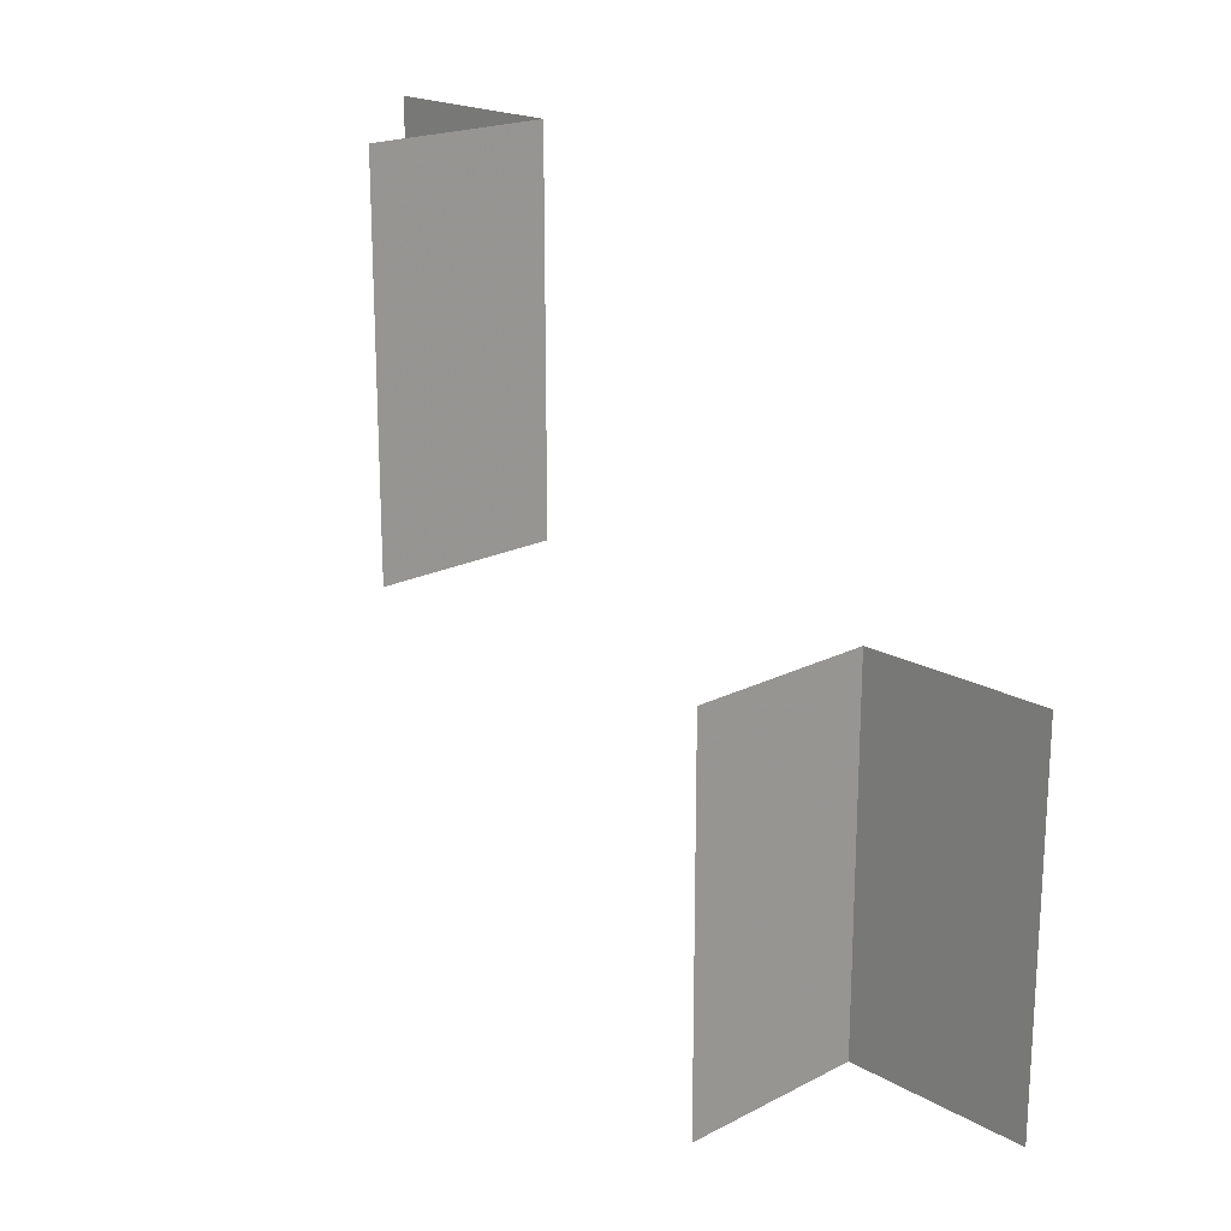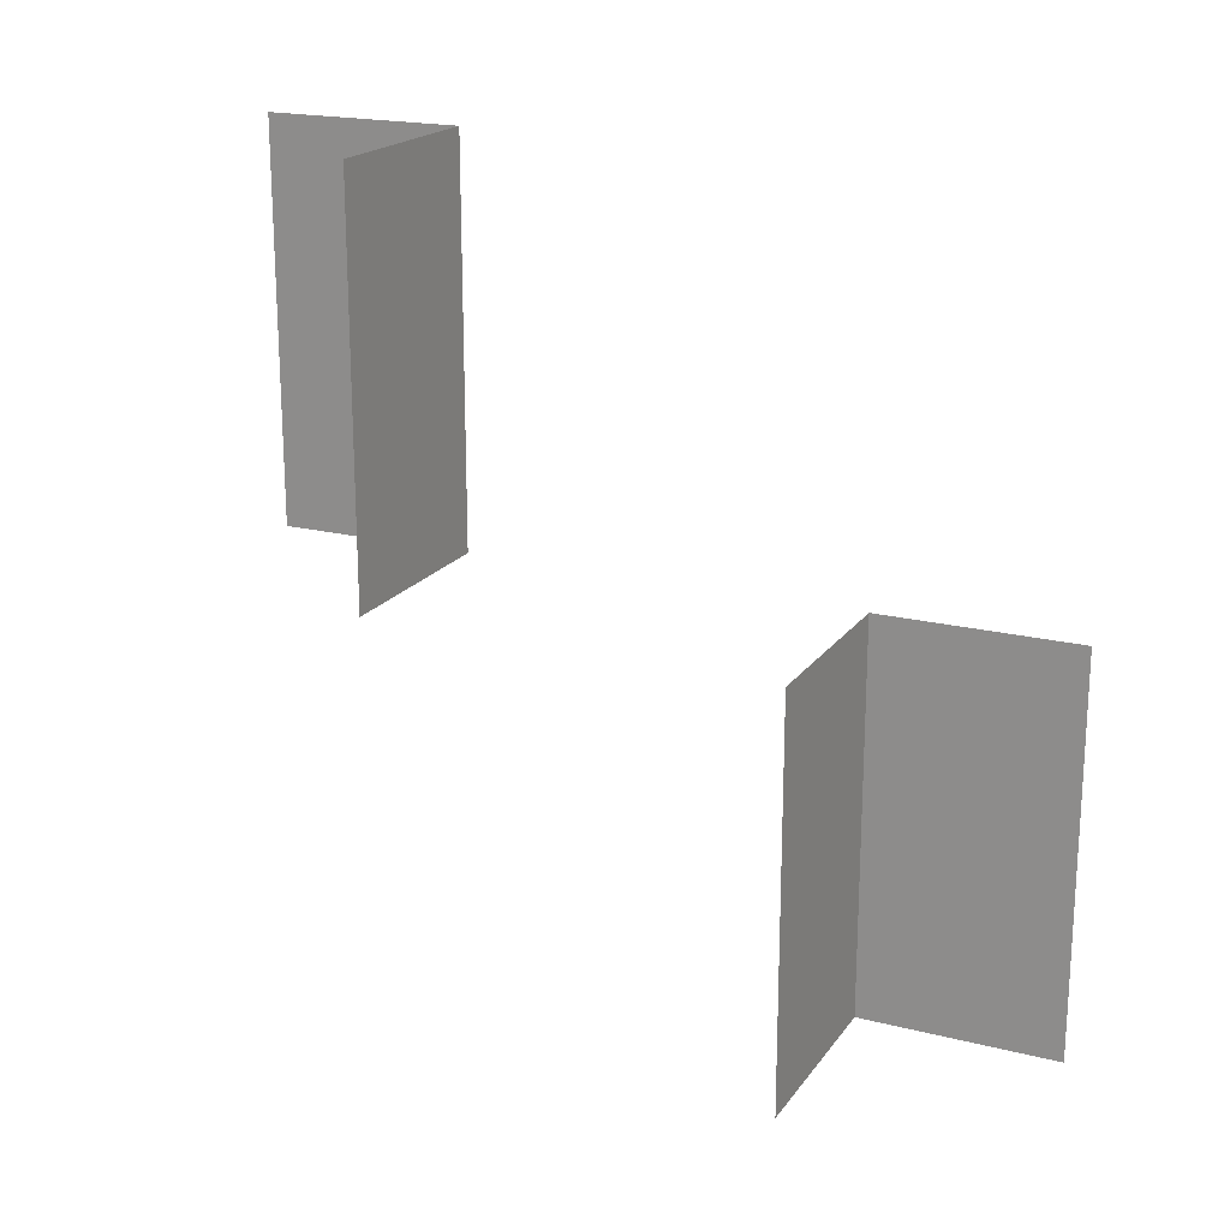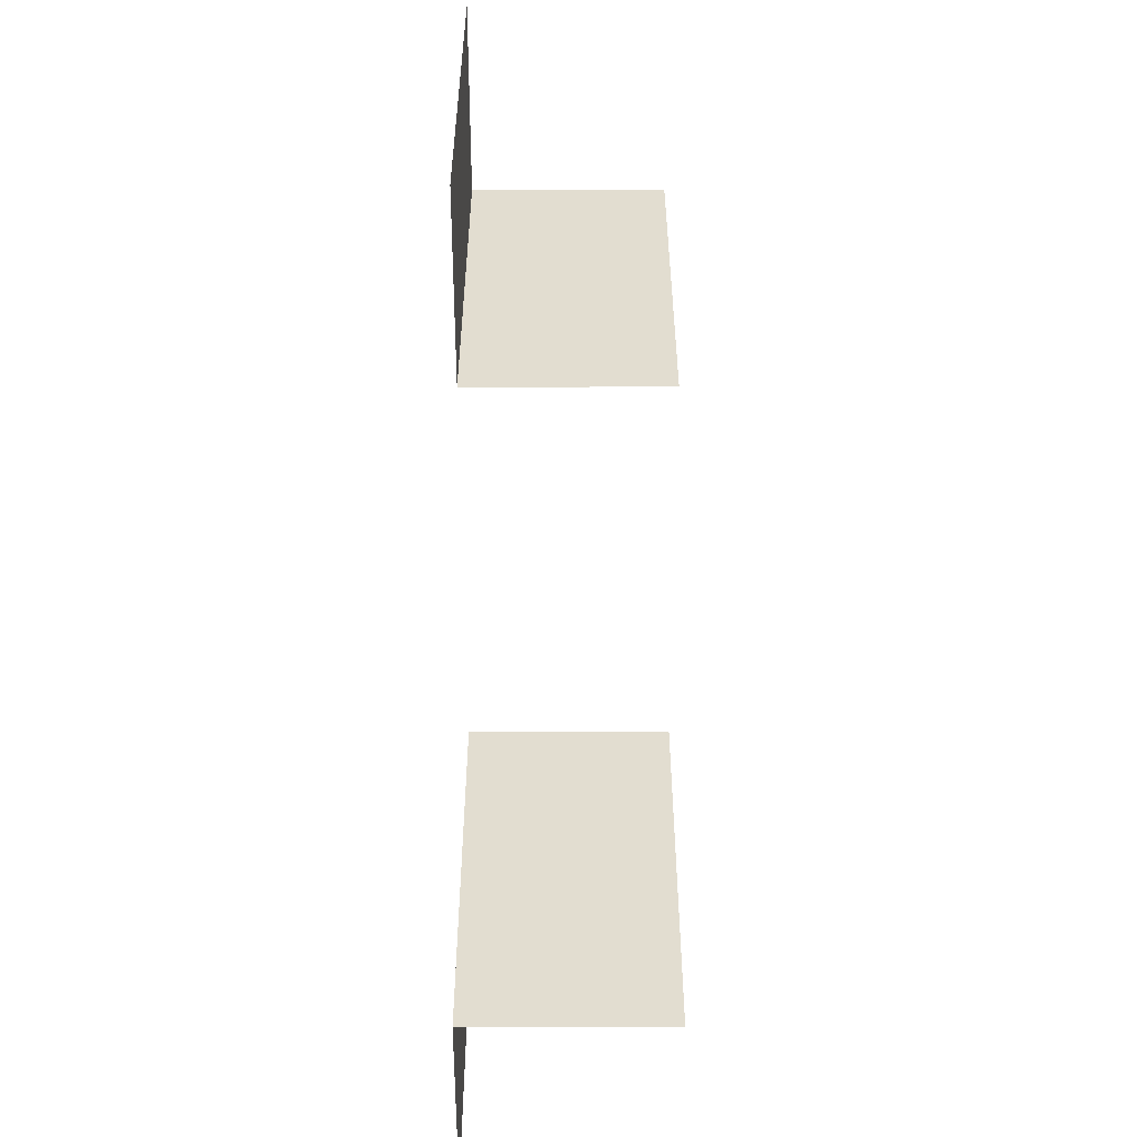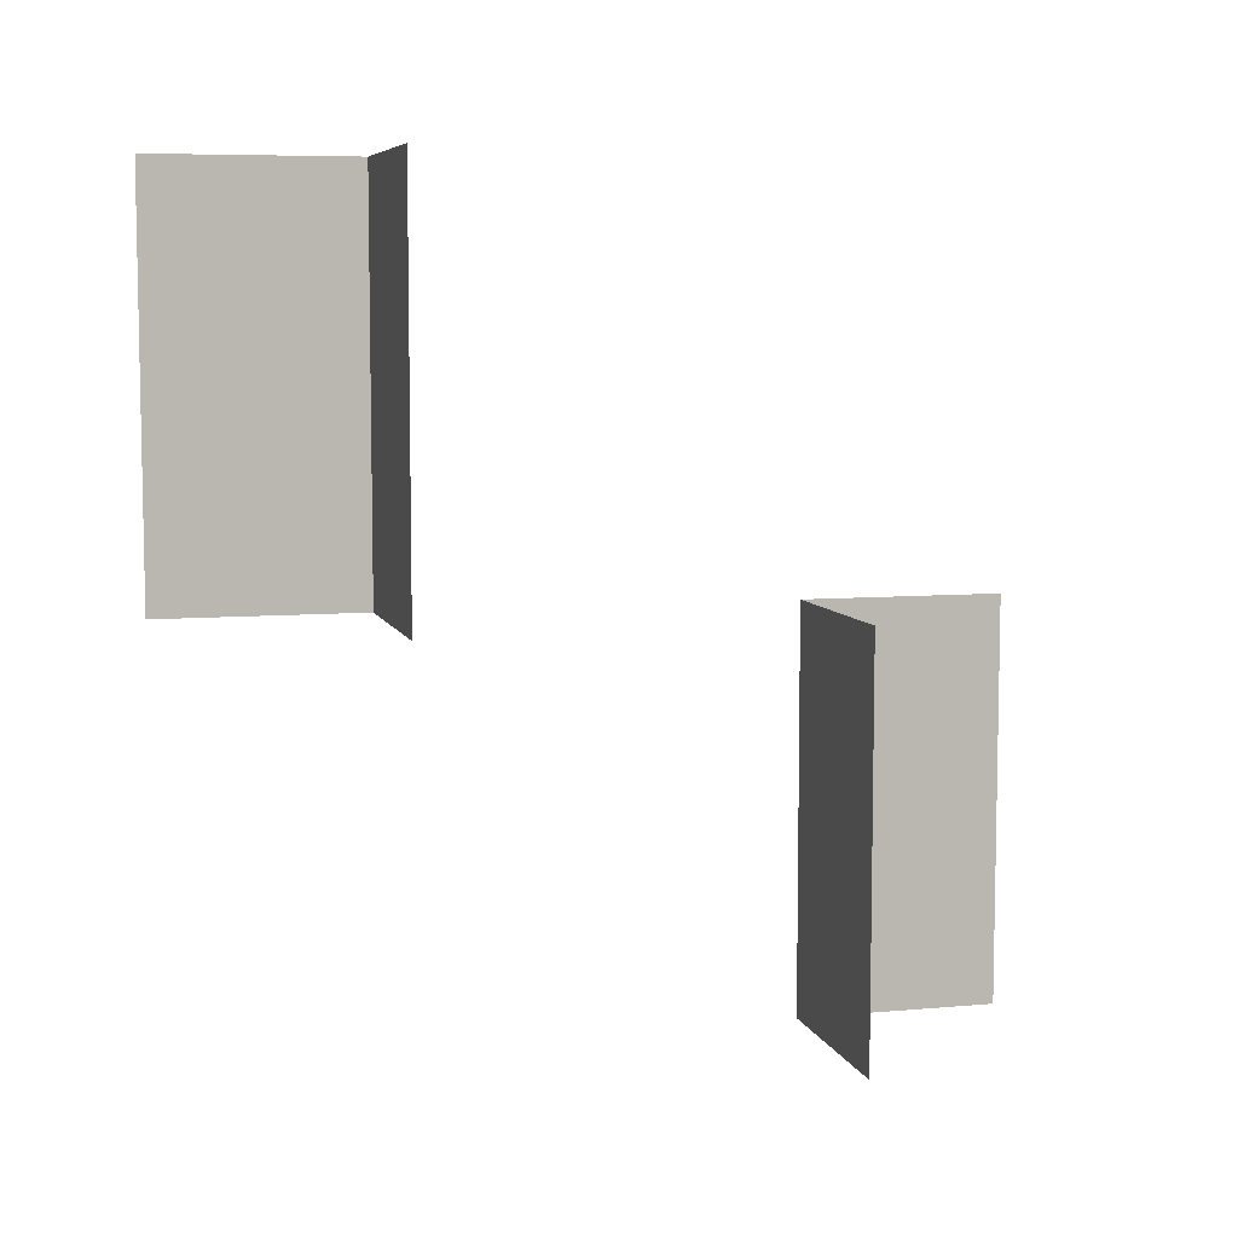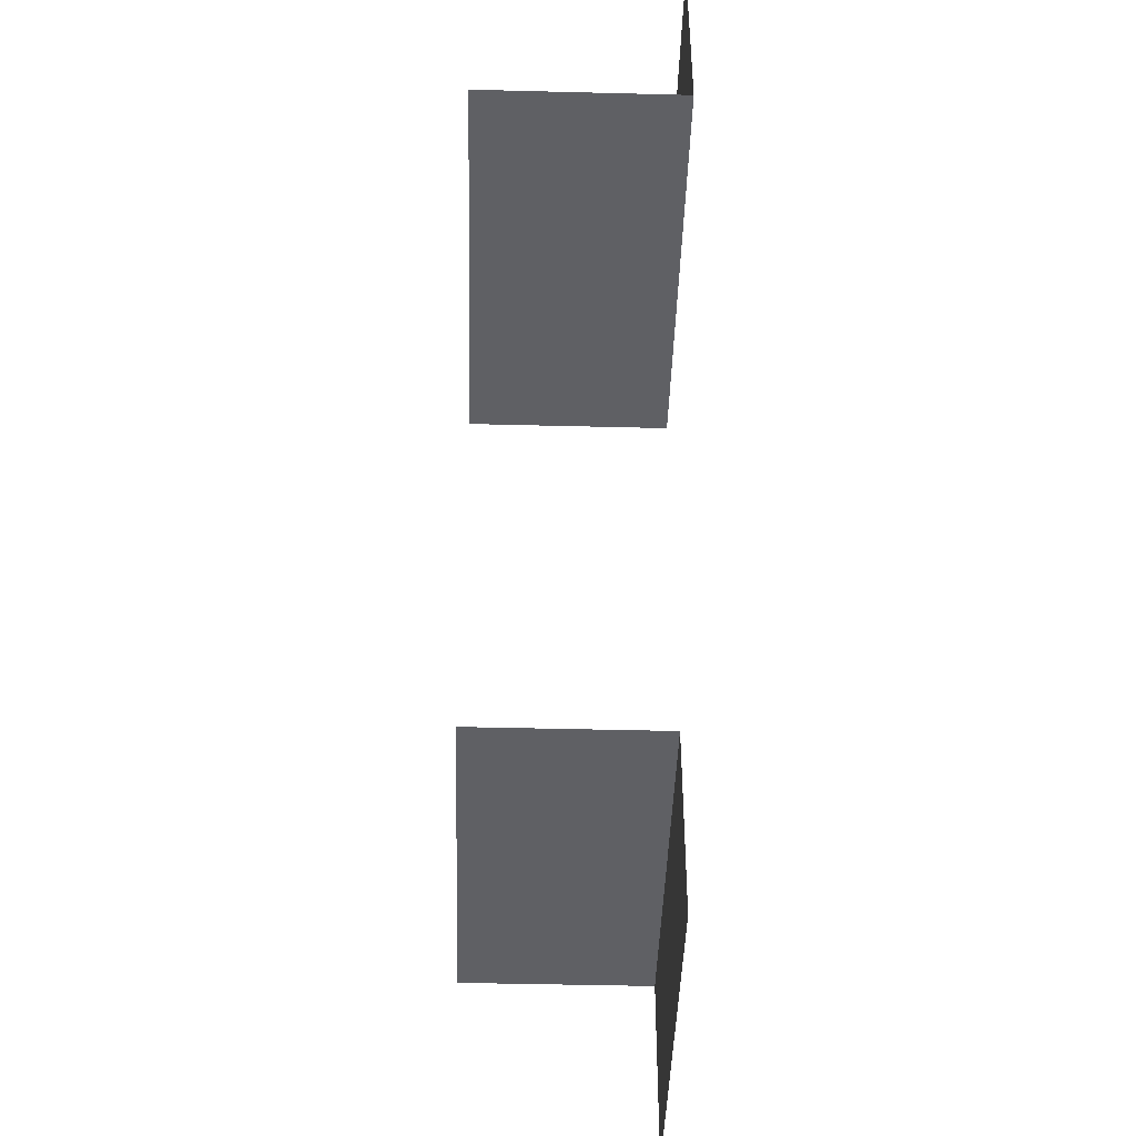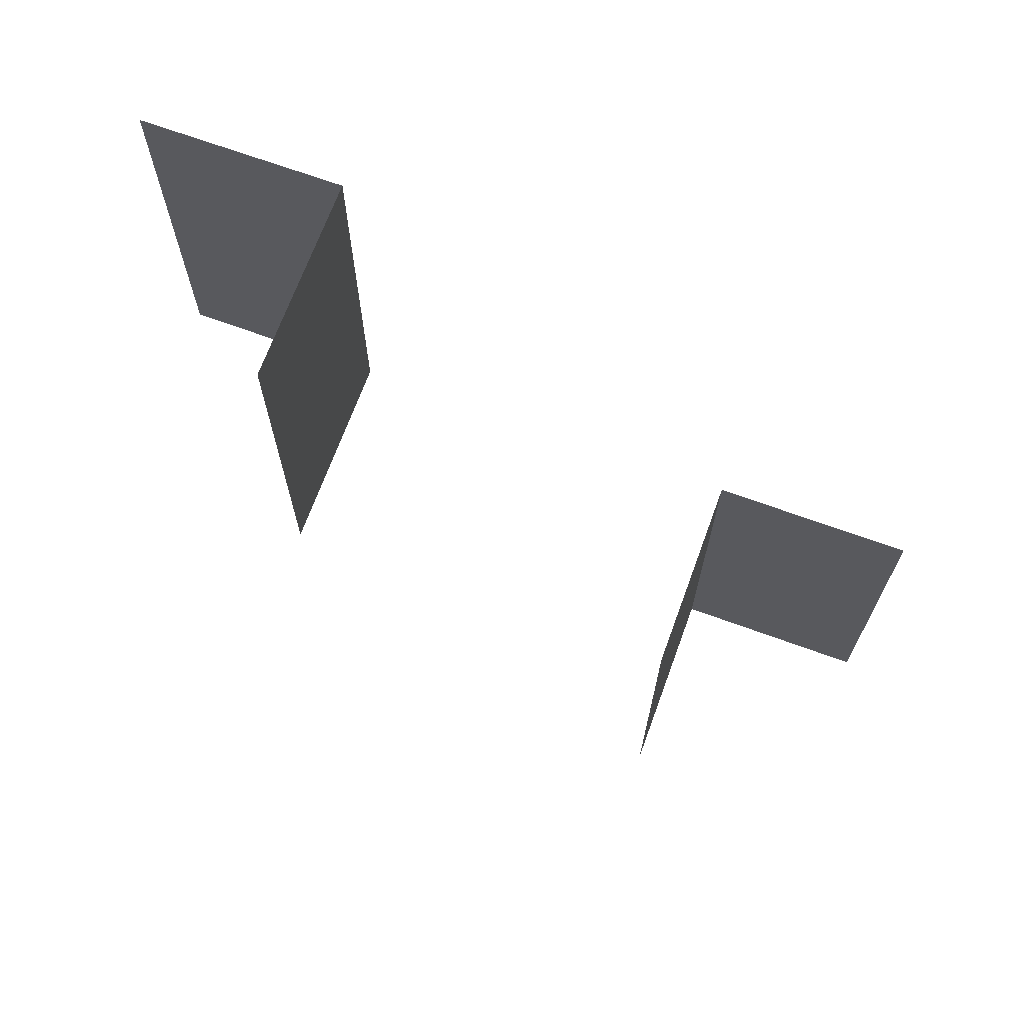
<metadata>
{"format":"obj","ext":"obj","renderer":"f3d","projection":"perspective","resolution":1024,"background":"white","views":[{"elev":19.7,"azim":-43.5,"up":"+Z"},{"elev":19.5,"azim":-64.9,"up":"+Z"},{"elev":-54.8,"azim":-179.9,"up":"+Z"},{"elev":7.1,"azim":-104.5,"up":"+Z"},{"elev":-44.2,"azim":-1.7,"up":"+Y"},{"elev":69.0,"azim":-69.9,"up":"+Z"}]}
</metadata>
<code>
v -0.5 0.25 0
v -0.5 0.25 0.5
v -0.5 -0.25 0
v -0.5 -0.25 -0.5
v -0.25 0.25 0
v -0.25 0.25 0.5
v -0.25 -0.5 0
v -0.25 -0.5 -0.5
v -0.25 0.5 0
v -0.25 0.5 0.5
v -0.25 -0.25 0
v -0.25 -0.25 -0.5
f 3 11 12
f 3 12 4
f 7 11 12
f 7 12 8
f 2 6 5
f 2 5 1
f 10 6 5
f 10 5 9

</code>
